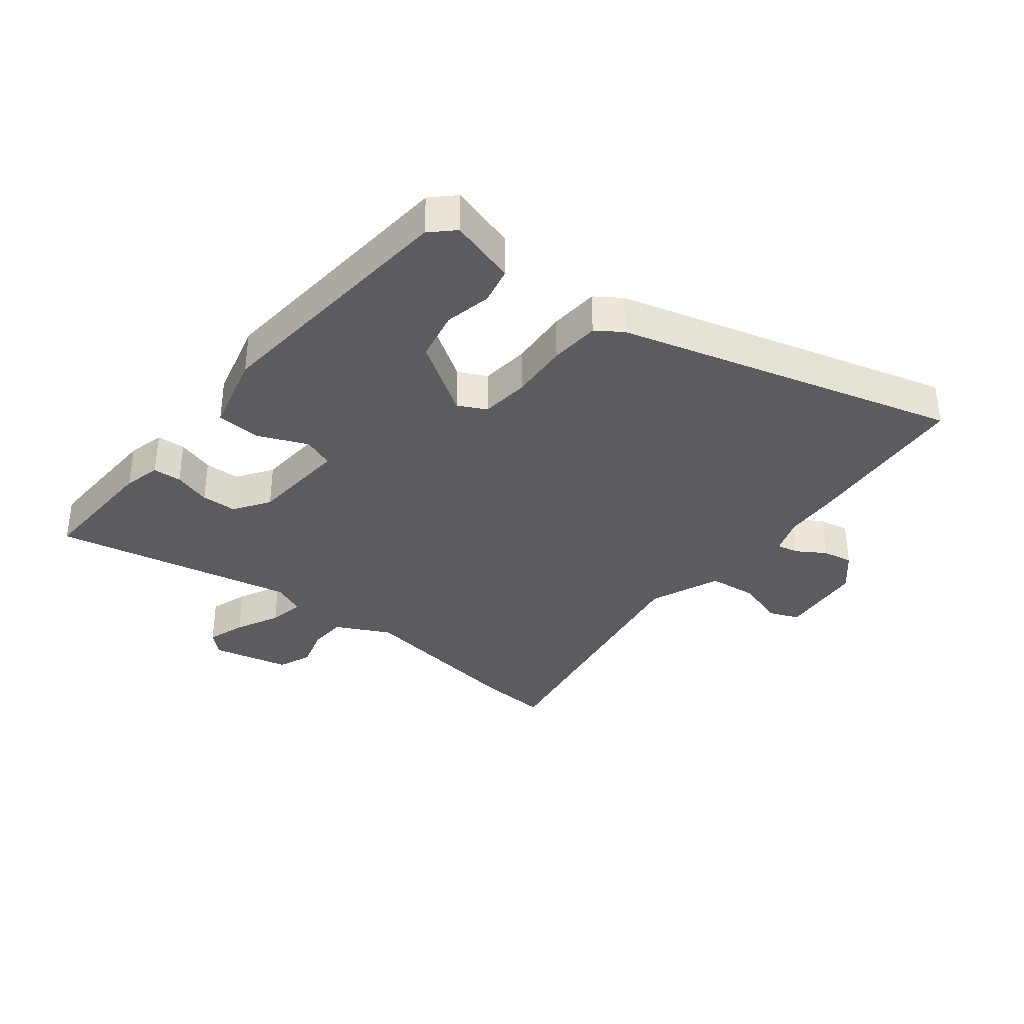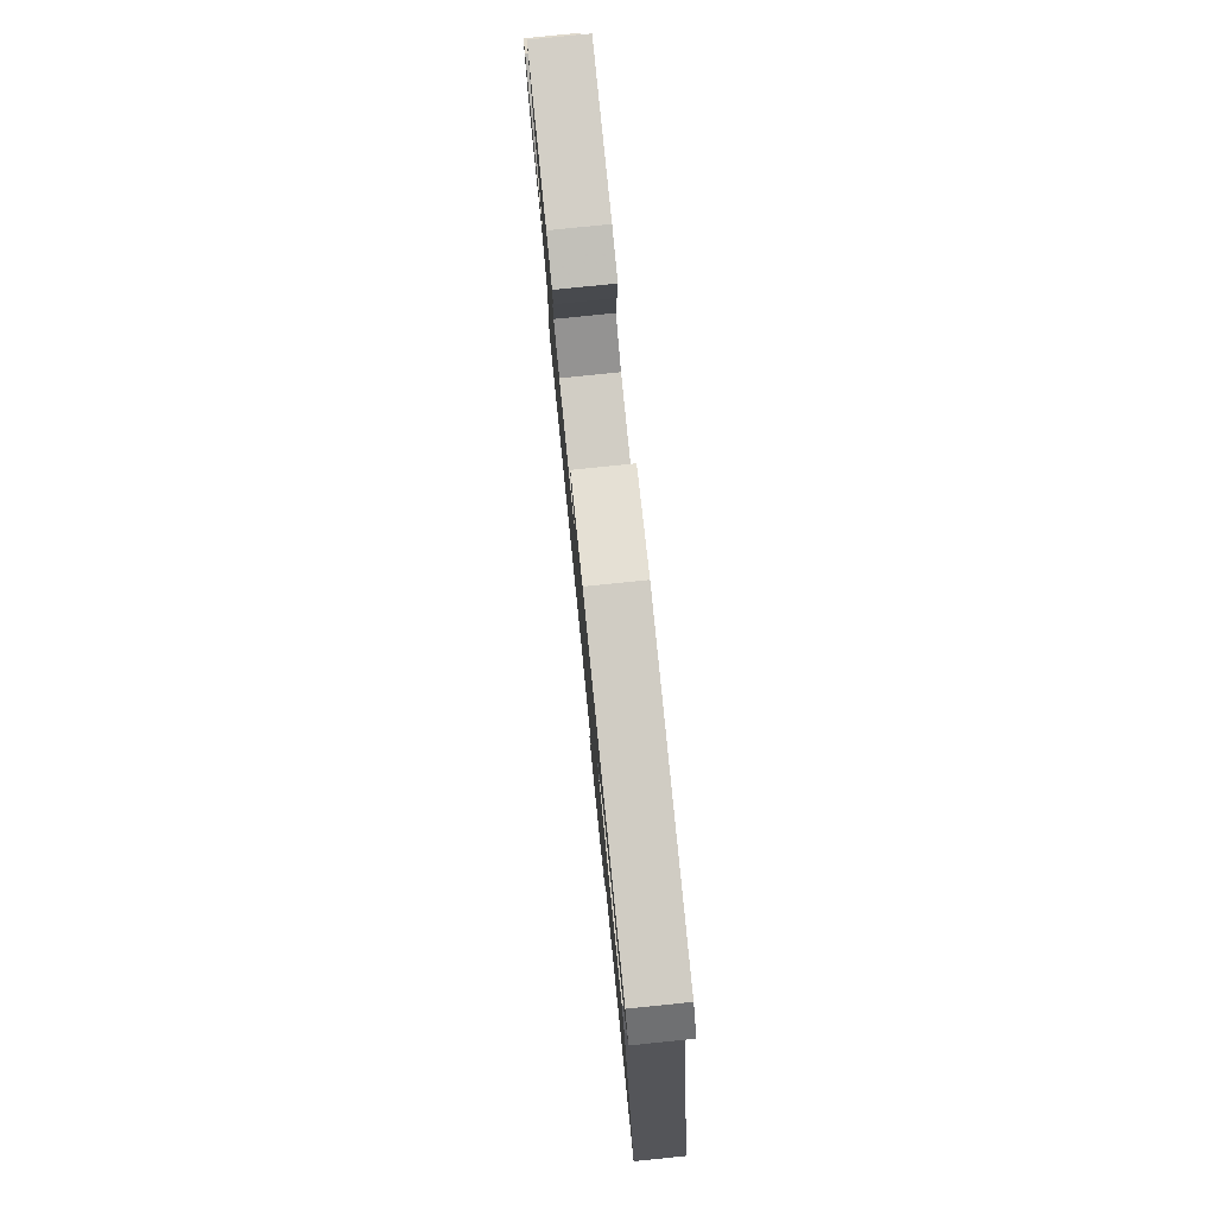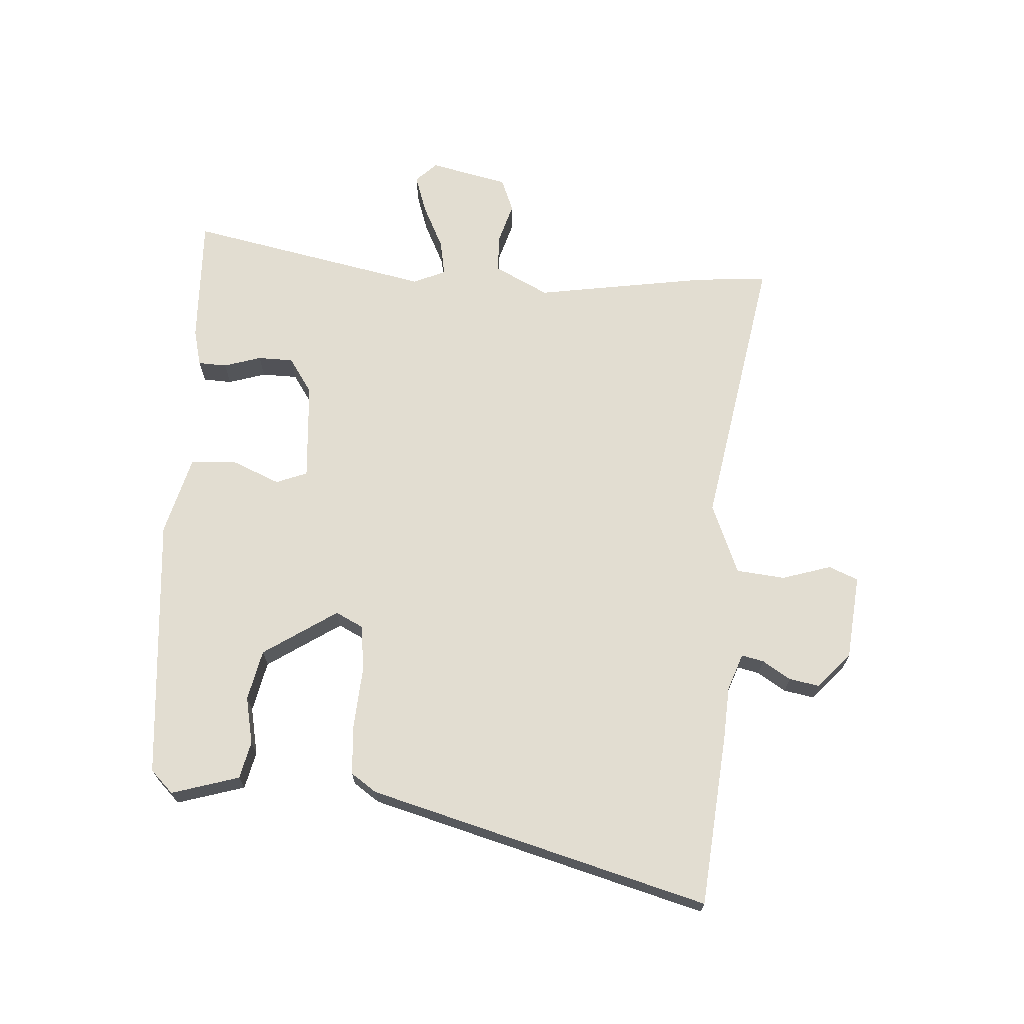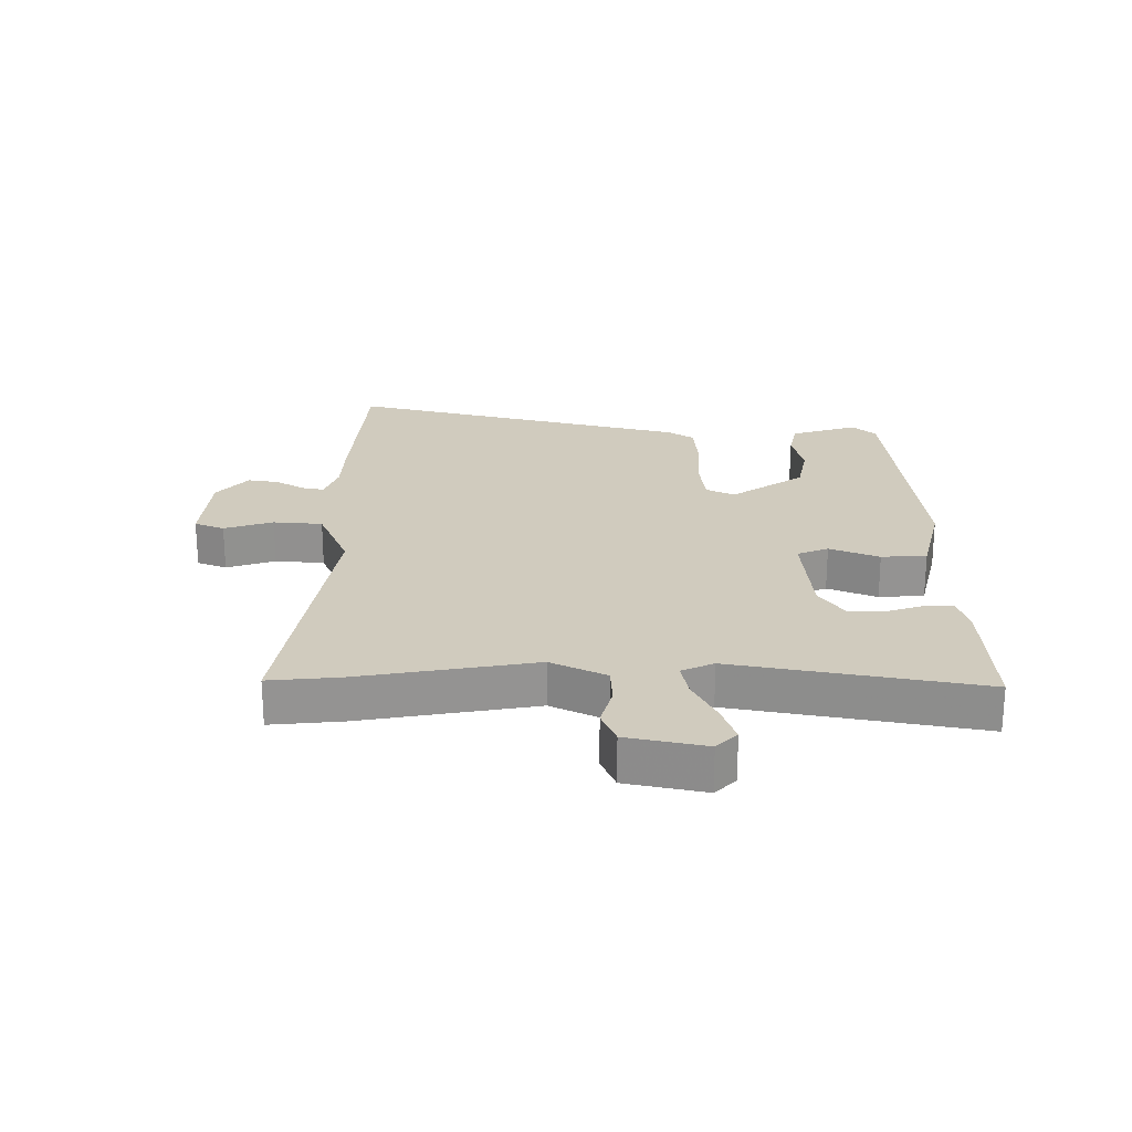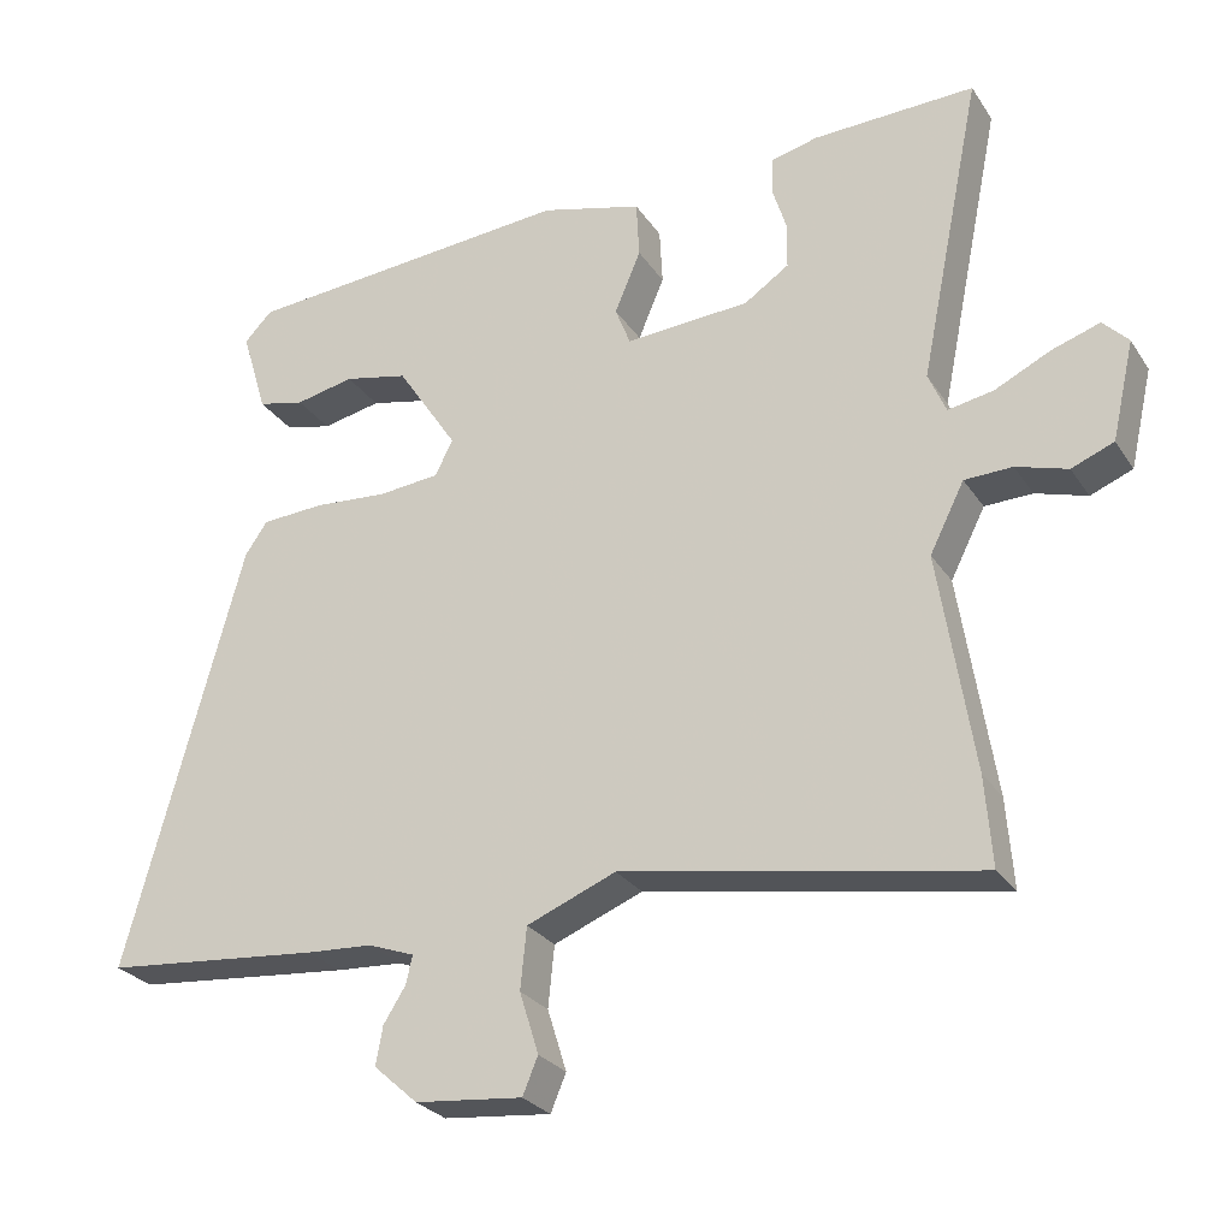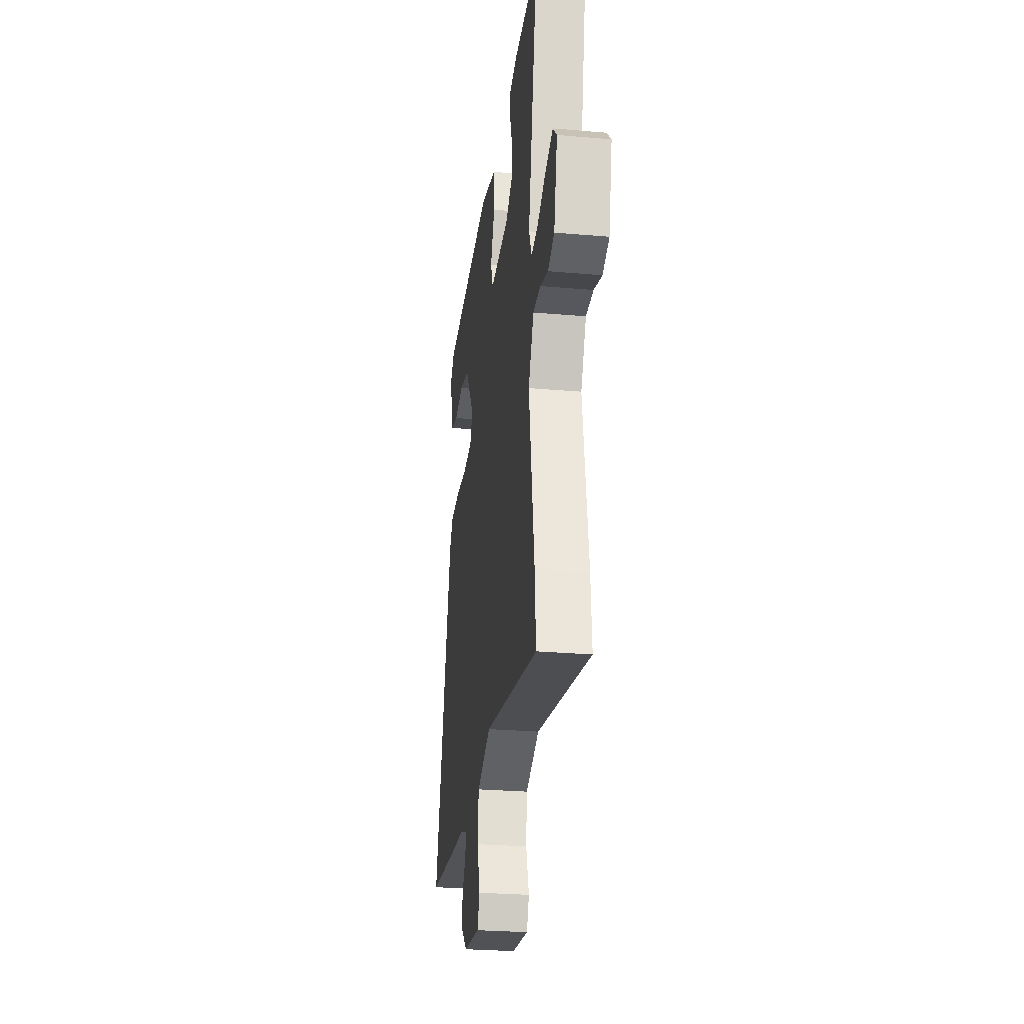
<metadata>
{"format":"obj","ext":"obj","renderer":"f3d","projection":"perspective","resolution":1024,"background":"white","views":[{"elev":-35.0,"azim":51.6,"up":"+Y"},{"elev":79.7,"azim":84.2,"up":"+Z"},{"elev":68.5,"azim":93.6,"up":"+Y"},{"elev":23.5,"azim":-90.8,"up":"+Y"},{"elev":-27.0,"azim":-153.6,"up":"+Z"},{"elev":-27.0,"azim":-97.7,"up":"+Z"}]}
</metadata>
<code>
v 0.655 0.07 -0.486
v 0.372 0.07 -0.512
v 0.286 0.07 -0.517
v 0.226 0.07 -0.539
v 0.234 0.07 -0.575
v 0.263 0.07 -0.621
v 0.272 0.07 -0.671
v 0.215 0.07 -0.722
v 0.075 0.07 -0.736
v 0.055 0.07 -0.688
v 0.08 0.07 -0.608
v 0.072 0.07 -0.528
v -0.044 0.07 -0.481
v -0.505 0.07 -0.562
v -0.496 0.07 -0.446
v -0.451 0.07 -0.161
v -0.496 0.07 -0.072
v -0.558 0.07 -0.07
v -0.625 0.07 -0.09
v -0.68 0.07 -0.068
v -0.709 0.07 0.06
v -0.676 0.07 0.094
v -0.613 0.07 0.073
v -0.541 0.07 0.038
v -0.482 0.07 0.027
v -0.459 0.07 0.08
v -0.54 0.07 0.479
v -0.329 0.07 0.472
v -0.268 0.07 0.457
v -0.266 0.07 0.41
v -0.285 0.07 0.349
v -0.284 0.07 0.291
v -0.226 0.07 0.252
v -0.064 0.07 0.241
v -0.044 0.07 0.292
v -0.078 0.07 0.372
v -0.074 0.07 0.446
v 0.058 0.07 0.481
v 0.49 0.07 0.445
v 0.526 0.07 0.408
v 0.493 0.07 0.298
v 0.432 0.07 0.284
v 0.355 0.07 0.3
v 0.272 0.07 0.282
v 0.193 0.07 0.162
v 0.216 0.07 0.116
v 0.295 0.07 0.108
v 0.392 0.07 0.115
v 0.474 0.07 0.11
v 0.503 0.07 0.068
v 0.655 0 -0.486
v 0.372 0 -0.512
v 0.286 0 -0.517
v 0.226 0 -0.539
v 0.234 0 -0.575
v 0.263 0 -0.621
v 0.272 0 -0.671
v 0.215 0 -0.722
v 0.075 0 -0.736
v 0.055 0 -0.688
v 0.08 0 -0.608
v 0.072 0 -0.528
v -0.044 0 -0.481
v -0.505 0 -0.562
v -0.496 0 -0.446
v -0.451 0 -0.161
v -0.496 0 -0.072
v -0.558 0 -0.07
v -0.625 0 -0.09
v -0.68 0 -0.068
v -0.709 0 0.06
v -0.676 0 0.094
v -0.613 0 0.073
v -0.541 0 0.038
v -0.482 0 0.027
v -0.459 0 0.08
v -0.54 0 0.479
v -0.329 0 0.472
v -0.268 0 0.457
v -0.266 0 0.41
v -0.285 0 0.349
v -0.284 0 0.291
v -0.226 0 0.252
v -0.064 0 0.241
v -0.044 0 0.292
v -0.078 0 0.372
v -0.074 0 0.446
v 0.058 0 0.481
v 0.49 0 0.445
v 0.526 0 0.408
v 0.493 0 0.298
v 0.432 0 0.284
v 0.355 0 0.3
v 0.272 0 0.282
v 0.193 0 0.162
v 0.216 0 0.116
v 0.295 0 0.108
v 0.392 0 0.115
v 0.474 0 0.11
v 0.503 0 0.068
f 1 2 3
f 50 1 3
f 49 50 3
f 48 49 3
f 47 48 3
f 46 47 3 4
f 45 46 4
f 41 42 43
f 40 41 43
f 39 40 43
f 38 39 43
f 37 38 43
f 37 43 44
f 36 37 44
f 35 36 44
f 34 35 44 45
f 29 30 31
f 28 29 31
f 27 28 31
f 26 27 31
f 25 26 31 32
f 22 23 24
f 21 22 24
f 20 21 24
f 19 20 24
f 18 19 24
f 17 18 24 25
f 25 32 33
f 17 25 33
f 16 17 33
f 33 34 45
f 16 33 45
f 15 16 45
f 14 15 45
f 13 14 45
f 9 10 11
f 8 9 11
f 7 8 11
f 6 7 11
f 5 6 11
f 12 13 45 4
f 4 5 11 12
f 53 52 51
f 53 51 100
f 53 100 99
f 53 99 98
f 53 98 97
f 54 53 97 96
f 54 96 95
f 93 92 91
f 93 91 90
f 93 90 89
f 93 89 88
f 93 88 87
f 94 93 87
f 94 87 86
f 94 86 85
f 95 94 85 84
f 81 80 79
f 81 79 78
f 81 78 77
f 81 77 76
f 82 81 76 75
f 74 73 72
f 74 72 71
f 74 71 70
f 74 70 69
f 74 69 68
f 75 74 68 67
f 83 82 75
f 83 75 67
f 83 67 66
f 95 84 83
f 95 83 66
f 95 66 65
f 95 65 64
f 95 64 63
f 61 60 59
f 61 59 58
f 61 58 57
f 61 57 56
f 61 56 55
f 54 95 63 62
f 62 61 55 54
f 1 51 52 2
f 2 52 53 3
f 3 53 54 4
f 4 54 55 5
f 5 55 56 6
f 6 56 57 7
f 7 57 58 8
f 8 58 59 9
f 9 59 60 10
f 10 60 61 11
f 11 61 62 12
f 12 62 63 13
f 13 63 64 14
f 14 64 65 15
f 15 65 66 16
f 16 66 67 17
f 17 67 68 18
f 18 68 69 19
f 19 69 70 20
f 20 70 71 21
f 21 71 72 22
f 22 72 73 23
f 23 73 74 24
f 24 74 75 25
f 25 75 76 26
f 26 76 77 27
f 27 77 78 28
f 28 78 79 29
f 29 79 80 30
f 30 80 81 31
f 31 81 82 32
f 32 82 83 33
f 33 83 84 34
f 34 84 85 35
f 35 85 86 36
f 36 86 87 37
f 37 87 88 38
f 38 88 89 39
f 39 89 90 40
f 40 90 91 41
f 41 91 92 42
f 42 92 93 43
f 43 93 94 44
f 44 94 95 45
f 45 95 96 46
f 46 96 97 47
f 47 97 98 48
f 48 98 99 49
f 49 99 100 50
f 50 100 51 1

</code>
